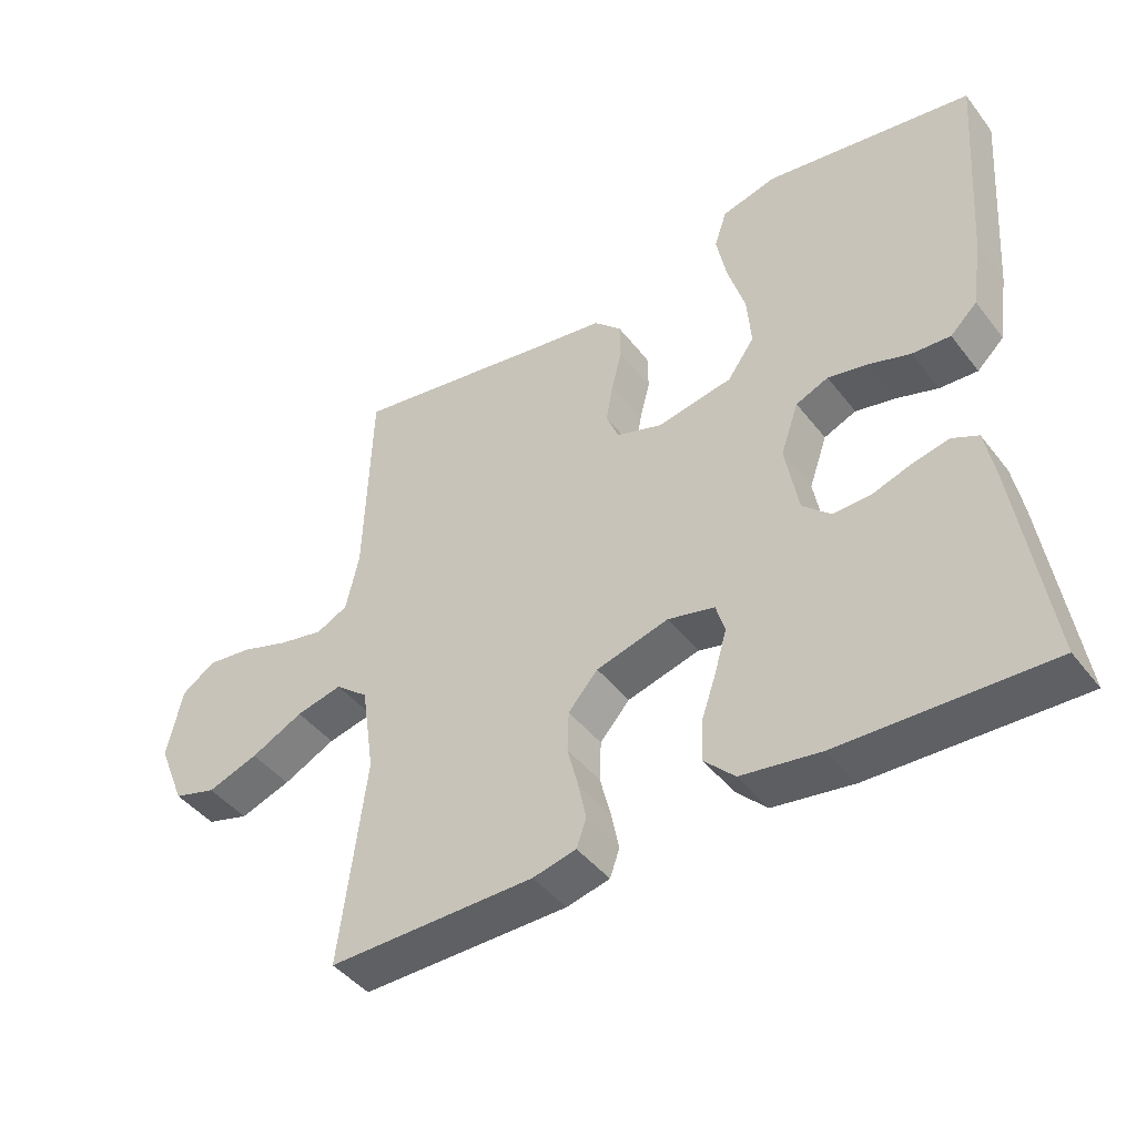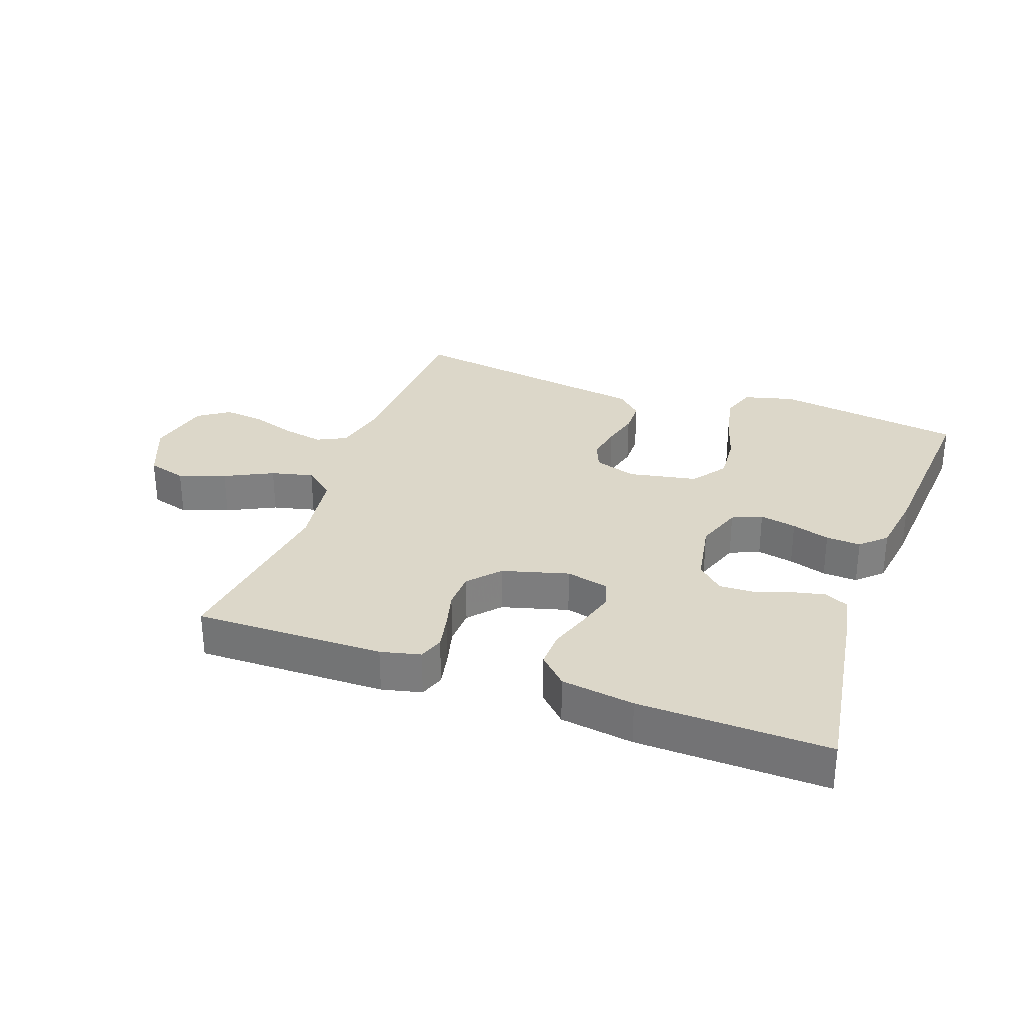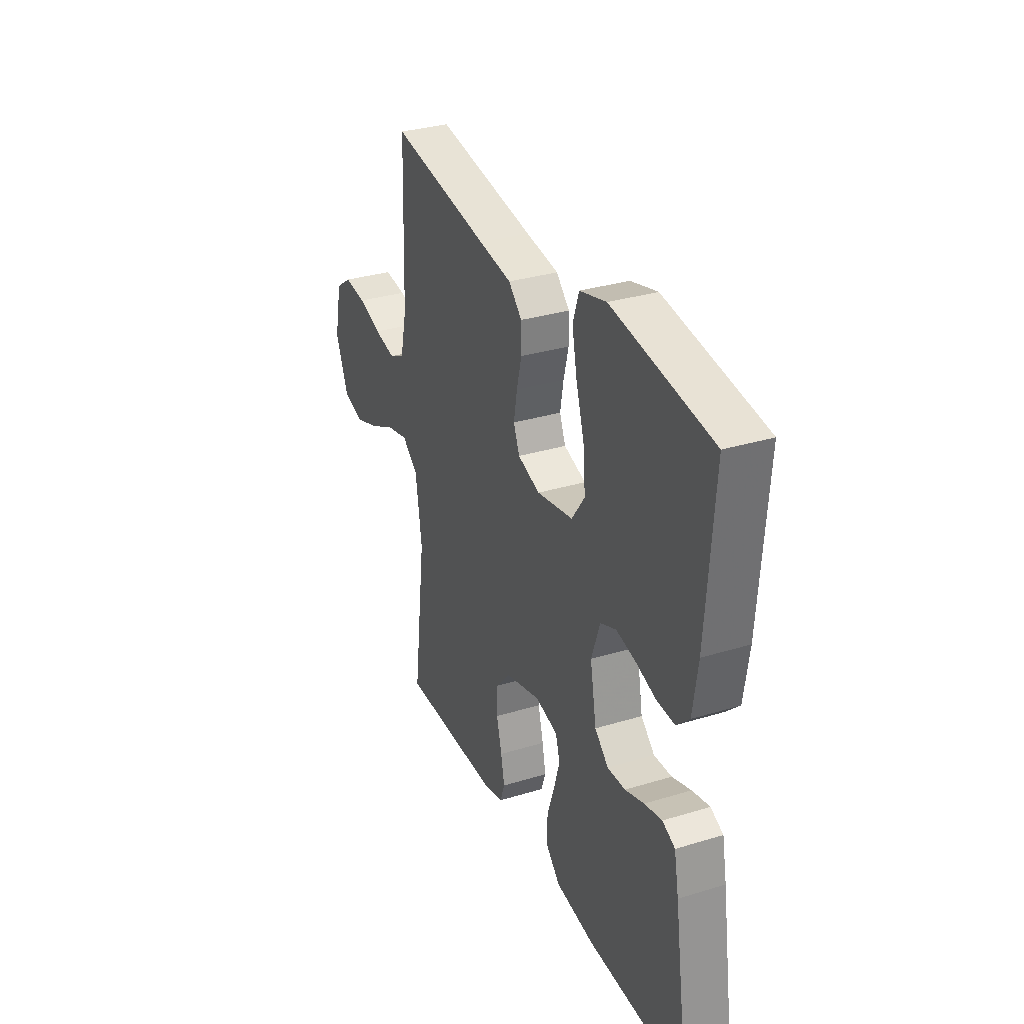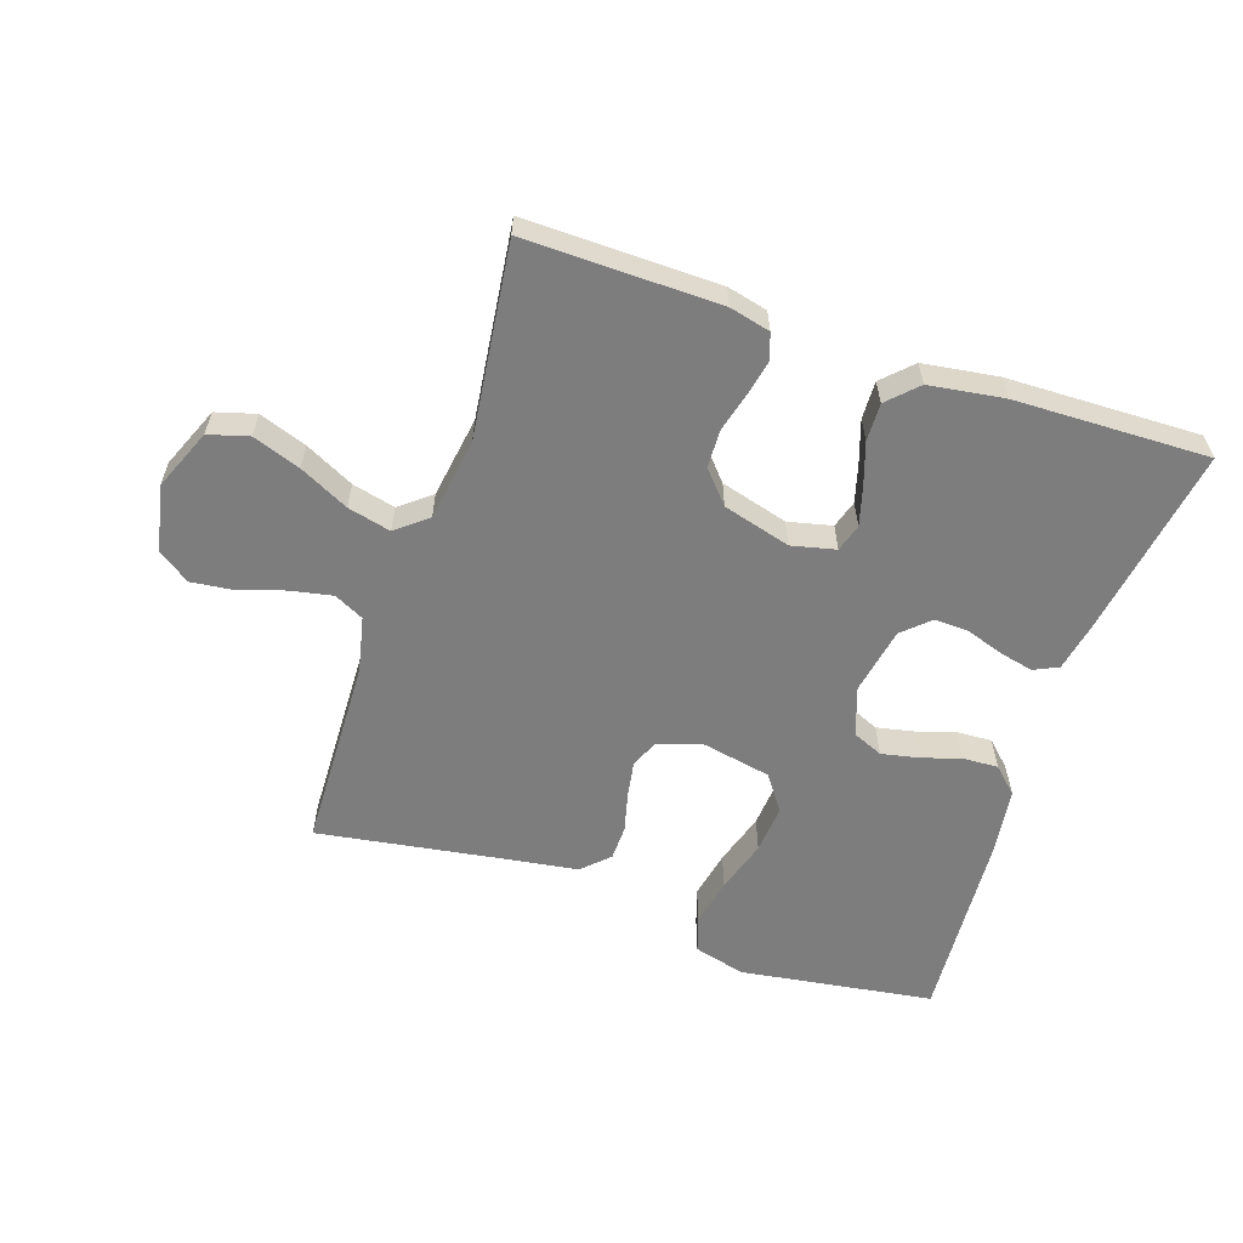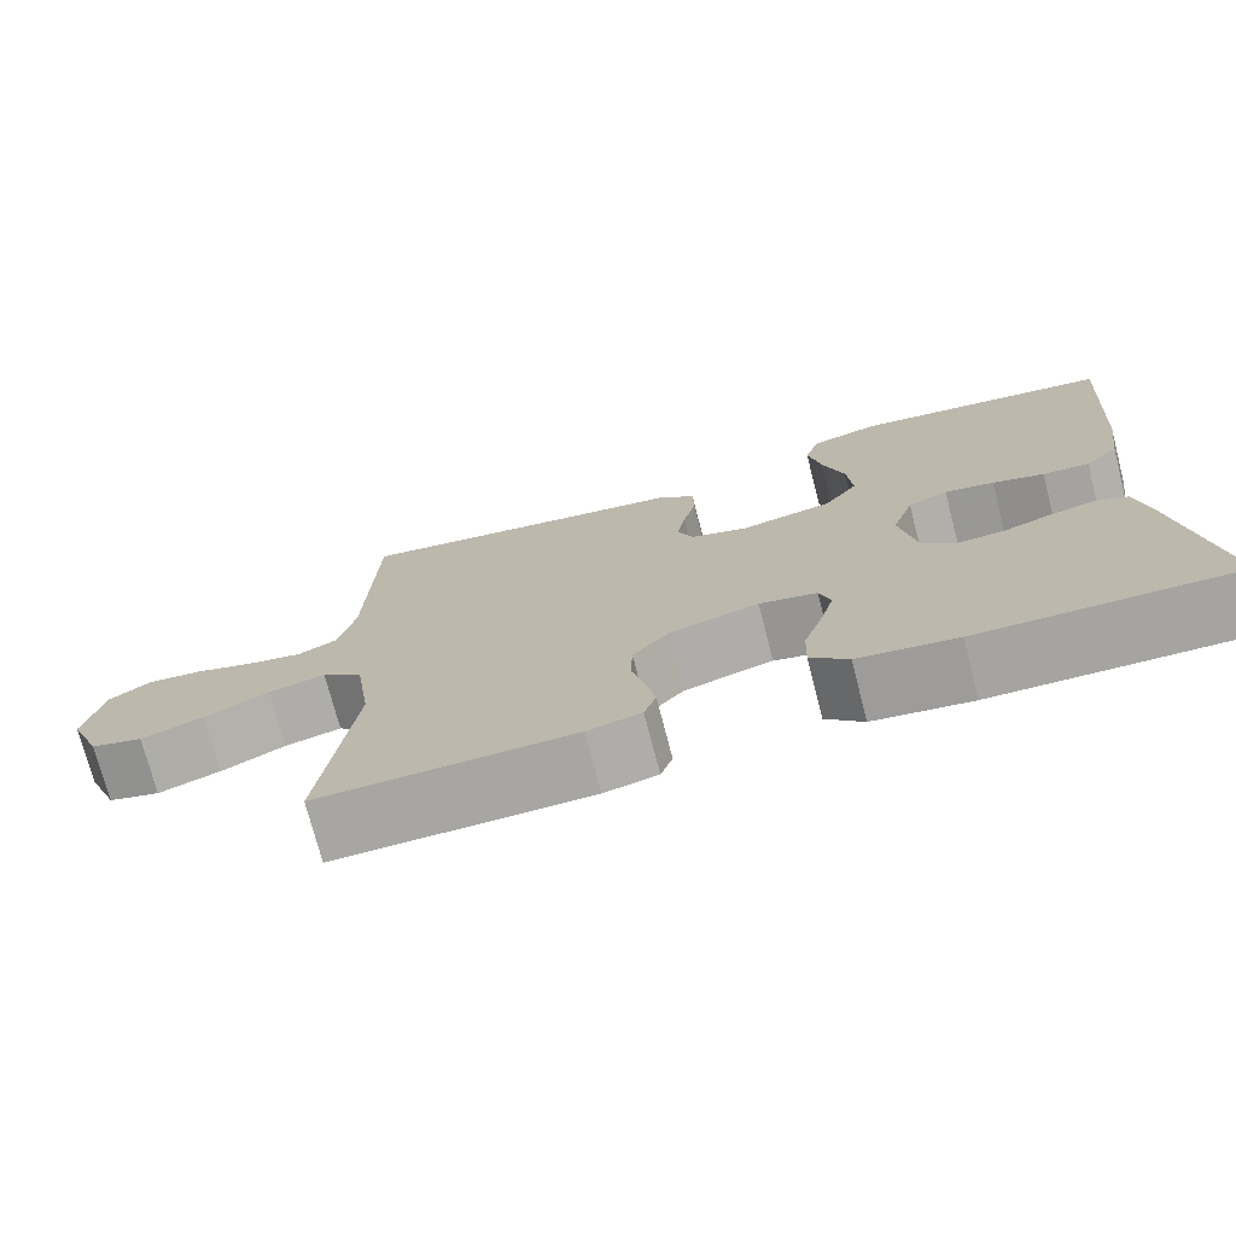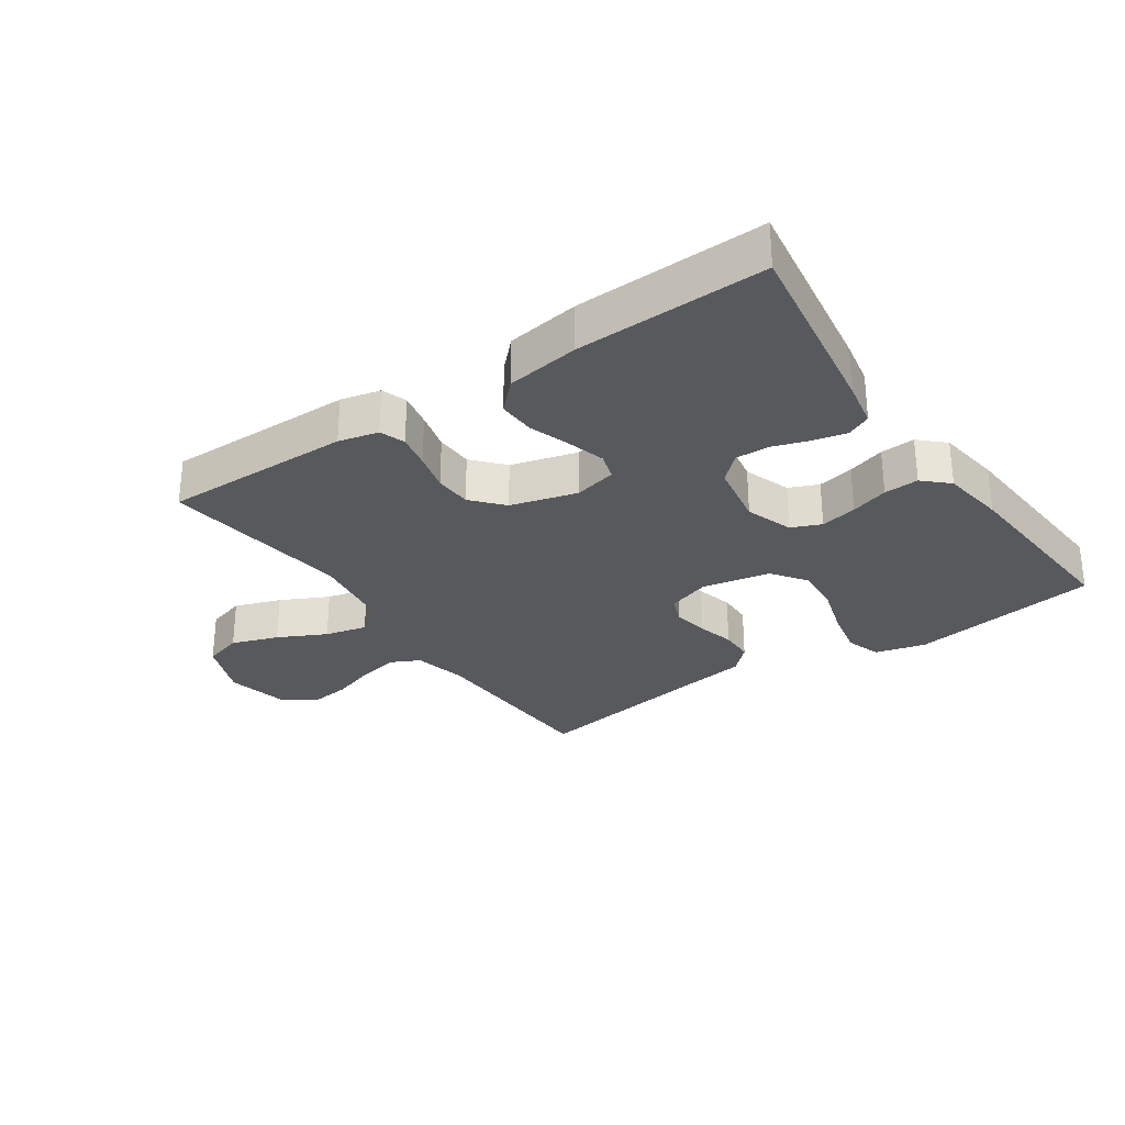
<metadata>
{"format":"obj","ext":"obj","renderer":"f3d","projection":"perspective","resolution":1024,"background":"white","views":[{"elev":-43.9,"azim":-145.1,"up":"+Z"},{"elev":30.3,"azim":-160.2,"up":"+Y"},{"elev":32.0,"azim":-113.2,"up":"+Z"},{"elev":-59.2,"azim":161.3,"up":"+Y"},{"elev":-74.0,"azim":-165.5,"up":"+Z"},{"elev":-29.1,"azim":-145.5,"up":"+Y"}]}
</metadata>
<code>
v 0.5 0.07 0.5
v 0.51 0.07 0.2
v 0.529 0.07 0.115
v 0.575 0.07 0.092
v 0.64 0.07 0.105
v 0.71 0.07 0.128
v 0.776 0.07 0.136
v 0.825 0.07 0.102
v 0.847 0.07 0
v 0.808 0.07 -0.095
v 0.746 0.07 -0.113
v 0.672 0.07 -0.087
v 0.596 0.07 -0.049
v 0.529 0.07 -0.033
v 0.481 0.07 -0.072
v 0.462 0.07 -0.2
v 0.5 0.07 -0.5
v 0.2 0.07 -0.496
v 0.137 0.07 -0.481
v 0.123 0.07 -0.441
v 0.134 0.07 -0.387
v 0.15 0.07 -0.325
v 0.148 0.07 -0.266
v 0.105 0.07 -0.217
v 0 0.07 -0.188
v -0.068 0.07 -0.204
v -0.081 0.07 -0.247
v -0.064 0.07 -0.307
v -0.042 0.07 -0.372
v -0.04 0.07 -0.431
v -0.084 0.07 -0.475
v -0.2 0.07 -0.492
v -0.5 0.07 -0.5
v -0.454 0.07 -0.2
v -0.44 0.07 -0.127
v -0.402 0.07 -0.109
v -0.349 0.07 -0.121
v -0.292 0.07 -0.14
v -0.238 0.07 -0.142
v -0.197 0.07 -0.104
v -0.178 0.07 0
v -0.204 0.07 0.075
v -0.251 0.07 0.095
v -0.309 0.07 0.083
v -0.369 0.07 0.064
v -0.424 0.07 0.061
v -0.463 0.07 0.098
v -0.478 0.07 0.2
v -0.5 0.07 0.5
v -0.2 0.07 0.545
v -0.12 0.07 0.524
v -0.102 0.07 0.469
v -0.117 0.07 0.395
v -0.142 0.07 0.313
v -0.148 0.07 0.238
v -0.109 0.07 0.183
v 0 0.07 0.162
v 0.067 0.07 0.184
v 0.085 0.07 0.228
v 0.075 0.07 0.285
v 0.06 0.07 0.344
v 0.061 0.07 0.398
v 0.101 0.07 0.437
v 0.2 0.07 0.452
v 0.5 0 0.5
v 0.51 0 0.2
v 0.529 0 0.115
v 0.575 0 0.092
v 0.64 0 0.105
v 0.71 0 0.128
v 0.776 0 0.136
v 0.825 0 0.102
v 0.847 0 0
v 0.808 0 -0.095
v 0.746 0 -0.113
v 0.672 0 -0.087
v 0.596 0 -0.049
v 0.529 0 -0.033
v 0.481 0 -0.072
v 0.462 0 -0.2
v 0.5 0 -0.5
v 0.2 0 -0.496
v 0.137 0 -0.481
v 0.123 0 -0.441
v 0.134 0 -0.387
v 0.15 0 -0.325
v 0.148 0 -0.266
v 0.105 0 -0.217
v 0 0 -0.188
v -0.068 0 -0.204
v -0.081 0 -0.247
v -0.064 0 -0.307
v -0.042 0 -0.372
v -0.04 0 -0.431
v -0.084 0 -0.475
v -0.2 0 -0.492
v -0.5 0 -0.5
v -0.454 0 -0.2
v -0.44 0 -0.127
v -0.402 0 -0.109
v -0.349 0 -0.121
v -0.292 0 -0.14
v -0.238 0 -0.142
v -0.197 0 -0.104
v -0.178 0 0
v -0.204 0 0.075
v -0.251 0 0.095
v -0.309 0 0.083
v -0.369 0 0.064
v -0.424 0 0.061
v -0.463 0 0.098
v -0.478 0 0.2
v -0.5 0 0.5
v -0.2 0 0.545
v -0.12 0 0.524
v -0.102 0 0.469
v -0.117 0 0.395
v -0.142 0 0.313
v -0.148 0 0.238
v -0.109 0 0.183
v 0 0 0.162
v 0.067 0 0.184
v 0.085 0 0.228
v 0.075 0 0.285
v 0.06 0 0.344
v 0.061 0 0.398
v 0.101 0 0.437
v 0.2 0 0.452
f 62 63 64
f 61 62 64
f 60 61 64
f 64 1 2
f 60 64 2
f 59 60 2
f 58 59 2 3
f 57 58 3 4
f 52 53 54
f 51 52 54
f 50 51 54
f 49 50 54
f 48 49 54
f 47 48 54
f 46 47 54
f 45 46 54
f 44 45 54
f 43 44 54 55
f 42 43 55 56
f 36 37 38
f 35 36 38
f 34 35 38
f 33 34 38
f 32 33 38
f 31 32 38
f 30 31 38
f 29 30 38
f 28 29 38
f 27 28 38 39
f 26 27 39 40
f 20 21 22
f 19 20 22
f 18 19 22
f 17 18 22
f 16 17 22
f 15 16 22 23
f 14 15 23 24
f 11 12 13
f 10 11 13
f 9 10 13
f 8 9 13
f 7 8 13
f 6 7 13
f 5 6 13
f 4 5 13 14
f 14 24 25
f 4 14 25
f 57 4 25
f 57 25 26
f 56 57 26
f 42 56 26
f 41 42 26
f 26 40 41
f 128 127 126
f 128 126 125
f 128 125 124
f 66 65 128
f 66 128 124
f 66 124 123
f 67 66 123 122
f 68 67 122 121
f 118 117 116
f 118 116 115
f 118 115 114
f 118 114 113
f 118 113 112
f 118 112 111
f 118 111 110
f 118 110 109
f 118 109 108
f 119 118 108 107
f 120 119 107 106
f 102 101 100
f 102 100 99
f 102 99 98
f 102 98 97
f 102 97 96
f 102 96 95
f 102 95 94
f 102 94 93
f 102 93 92
f 103 102 92 91
f 104 103 91 90
f 86 85 84
f 86 84 83
f 86 83 82
f 86 82 81
f 86 81 80
f 87 86 80 79
f 88 87 79 78
f 77 76 75
f 77 75 74
f 77 74 73
f 77 73 72
f 77 72 71
f 77 71 70
f 77 70 69
f 78 77 69 68
f 89 88 78
f 89 78 68
f 89 68 121
f 90 89 121
f 90 121 120
f 90 120 106
f 90 106 105
f 105 104 90
f 1 65 66 2
f 2 66 67 3
f 3 67 68 4
f 4 68 69 5
f 5 69 70 6
f 6 70 71 7
f 7 71 72 8
f 8 72 73 9
f 9 73 74 10
f 10 74 75 11
f 11 75 76 12
f 12 76 77 13
f 13 77 78 14
f 14 78 79 15
f 15 79 80 16
f 16 80 81 17
f 17 81 82 18
f 18 82 83 19
f 19 83 84 20
f 20 84 85 21
f 21 85 86 22
f 22 86 87 23
f 23 87 88 24
f 24 88 89 25
f 25 89 90 26
f 26 90 91 27
f 27 91 92 28
f 28 92 93 29
f 29 93 94 30
f 30 94 95 31
f 31 95 96 32
f 32 96 97 33
f 33 97 98 34
f 34 98 99 35
f 35 99 100 36
f 36 100 101 37
f 37 101 102 38
f 38 102 103 39
f 39 103 104 40
f 40 104 105 41
f 41 105 106 42
f 42 106 107 43
f 43 107 108 44
f 44 108 109 45
f 45 109 110 46
f 46 110 111 47
f 47 111 112 48
f 48 112 113 49
f 49 113 114 50
f 50 114 115 51
f 51 115 116 52
f 52 116 117 53
f 53 117 118 54
f 54 118 119 55
f 55 119 120 56
f 56 120 121 57
f 57 121 122 58
f 58 122 123 59
f 59 123 124 60
f 60 124 125 61
f 61 125 126 62
f 62 126 127 63
f 63 127 128 64
f 64 128 65 1

</code>
